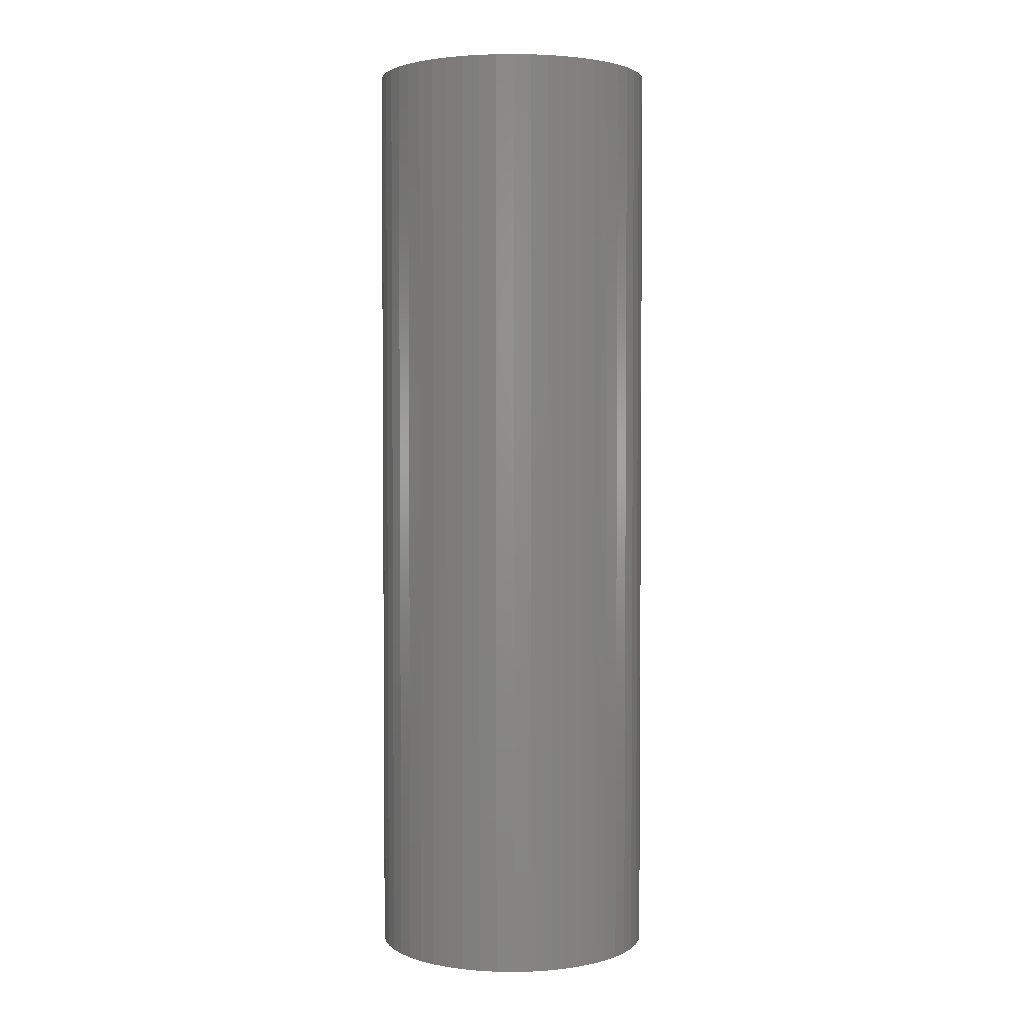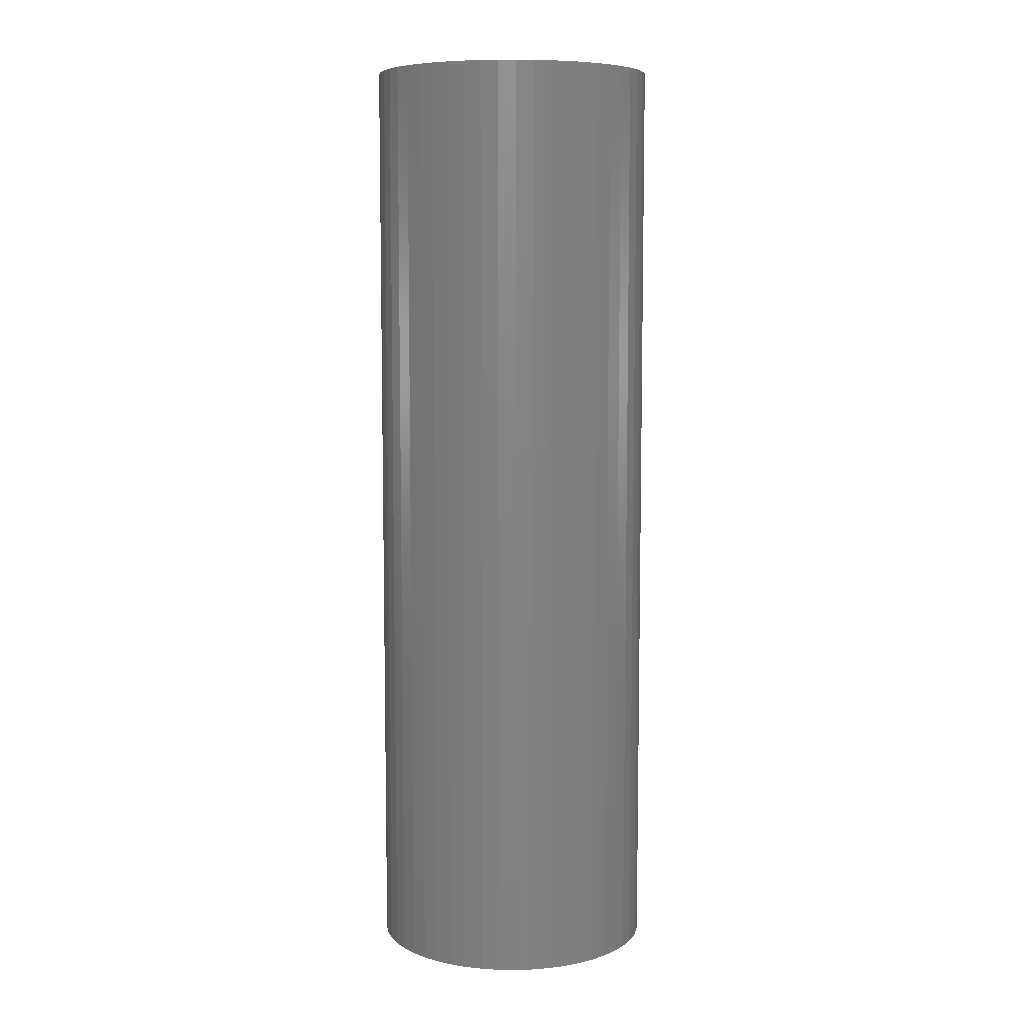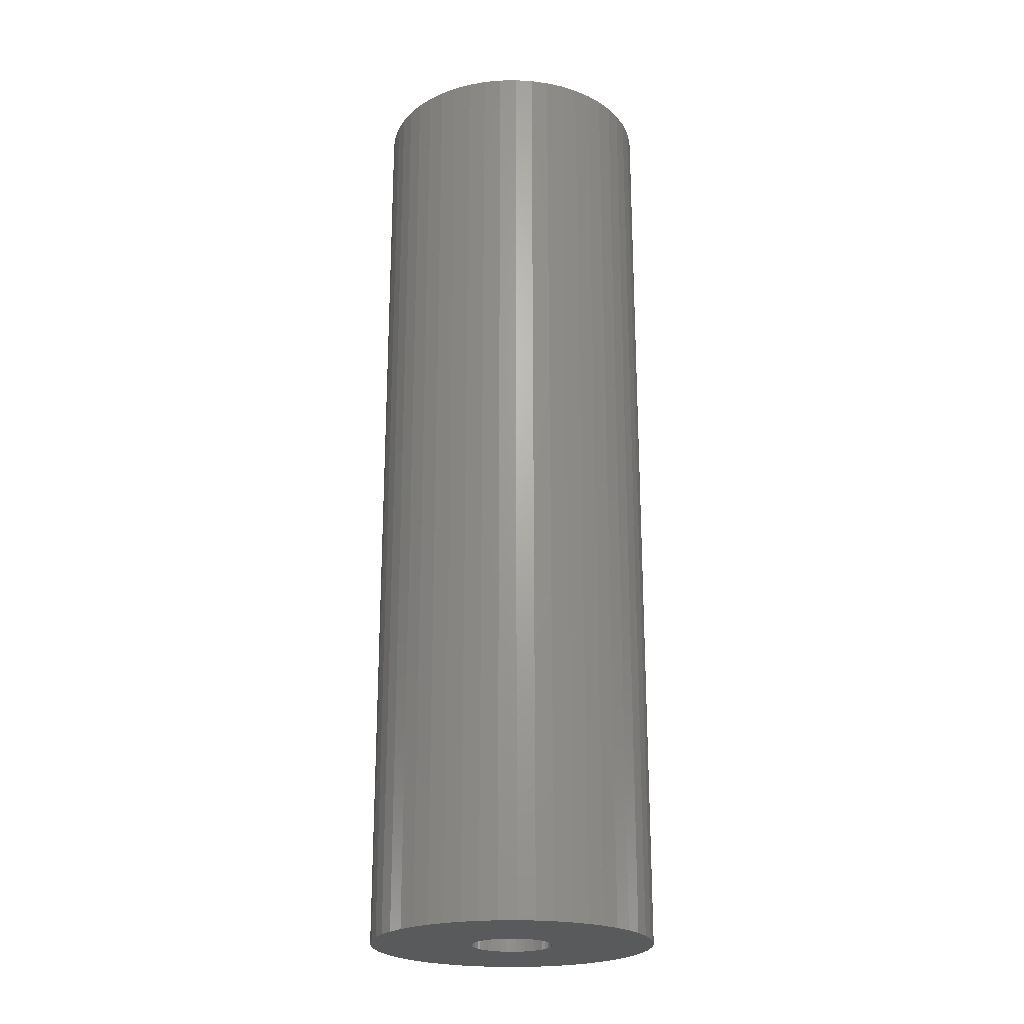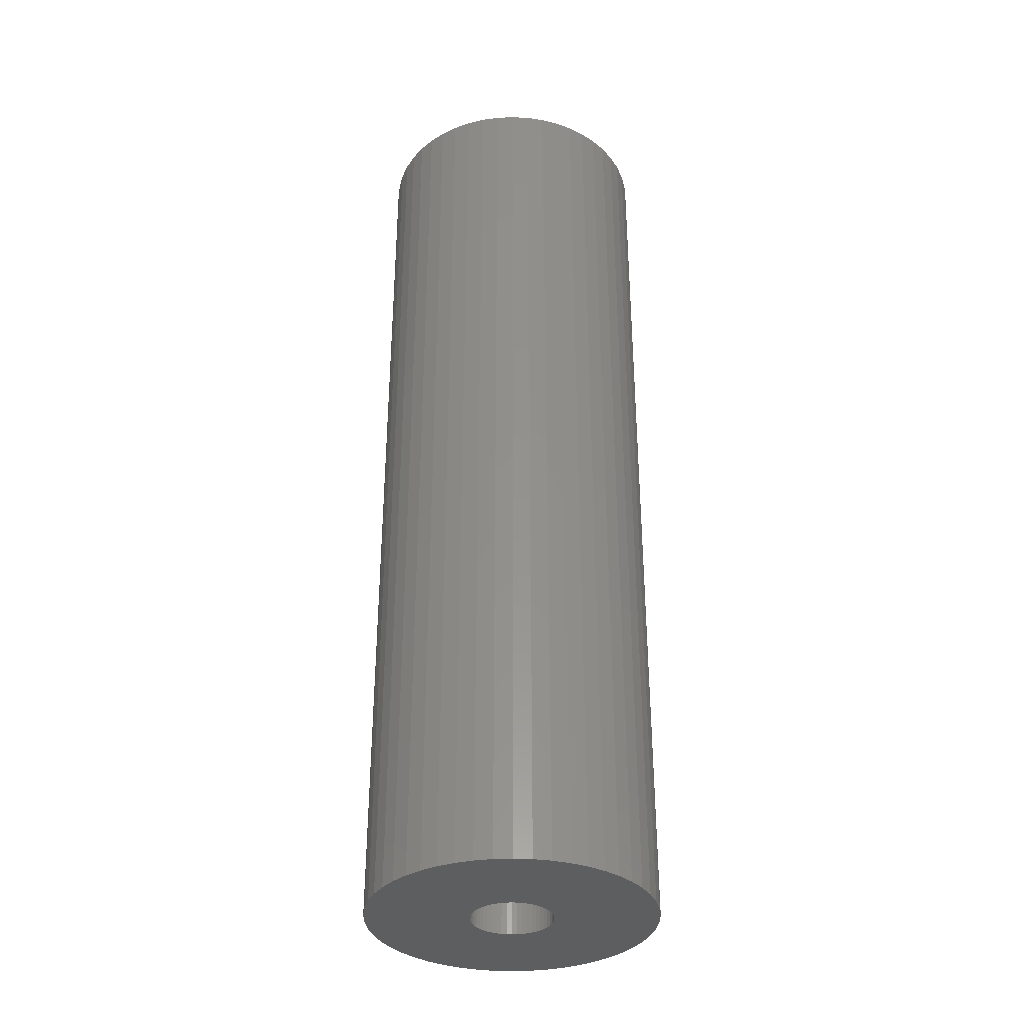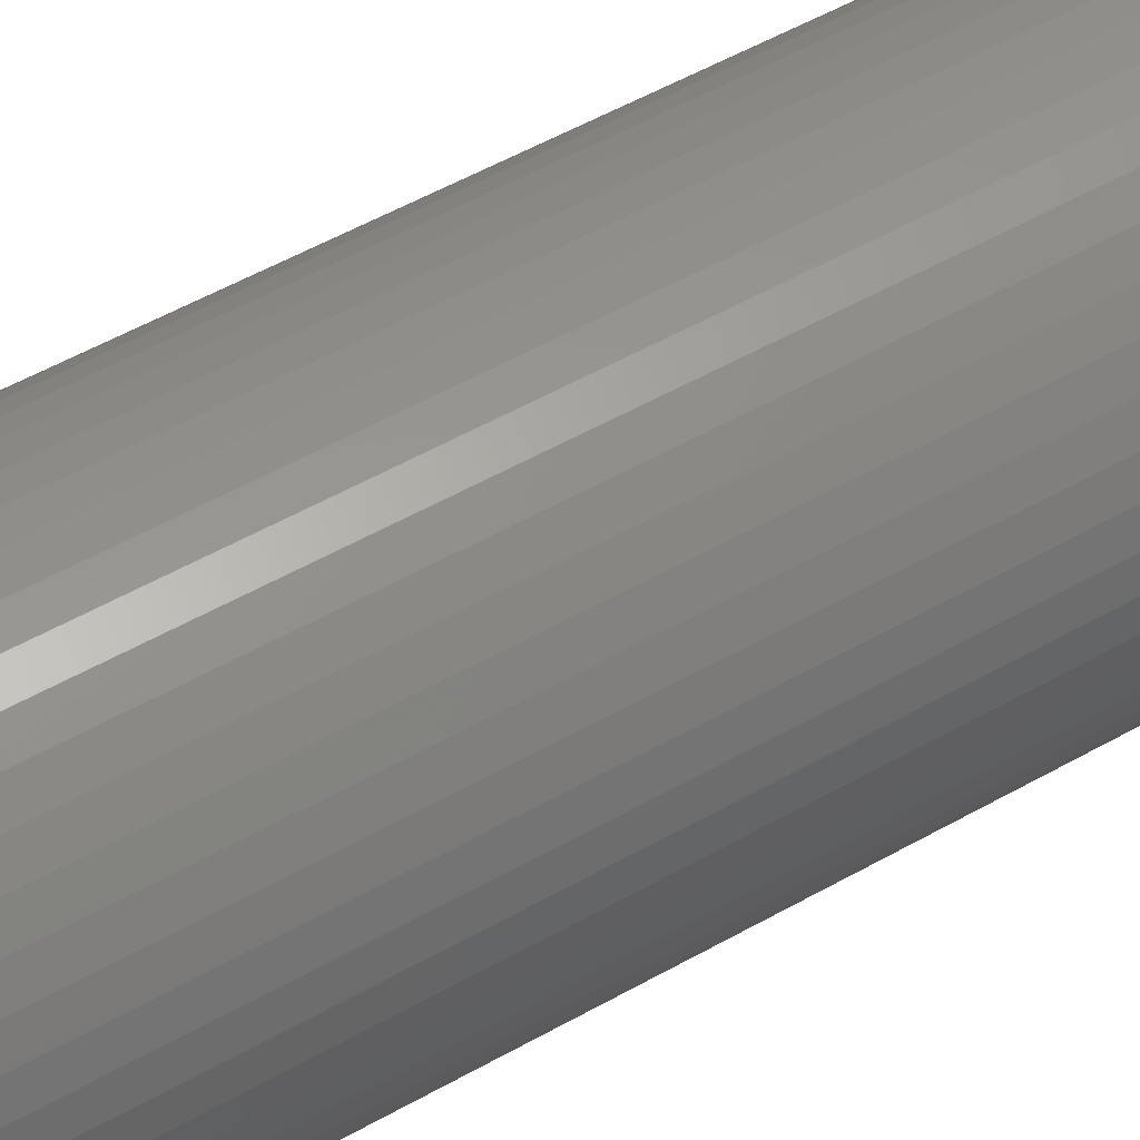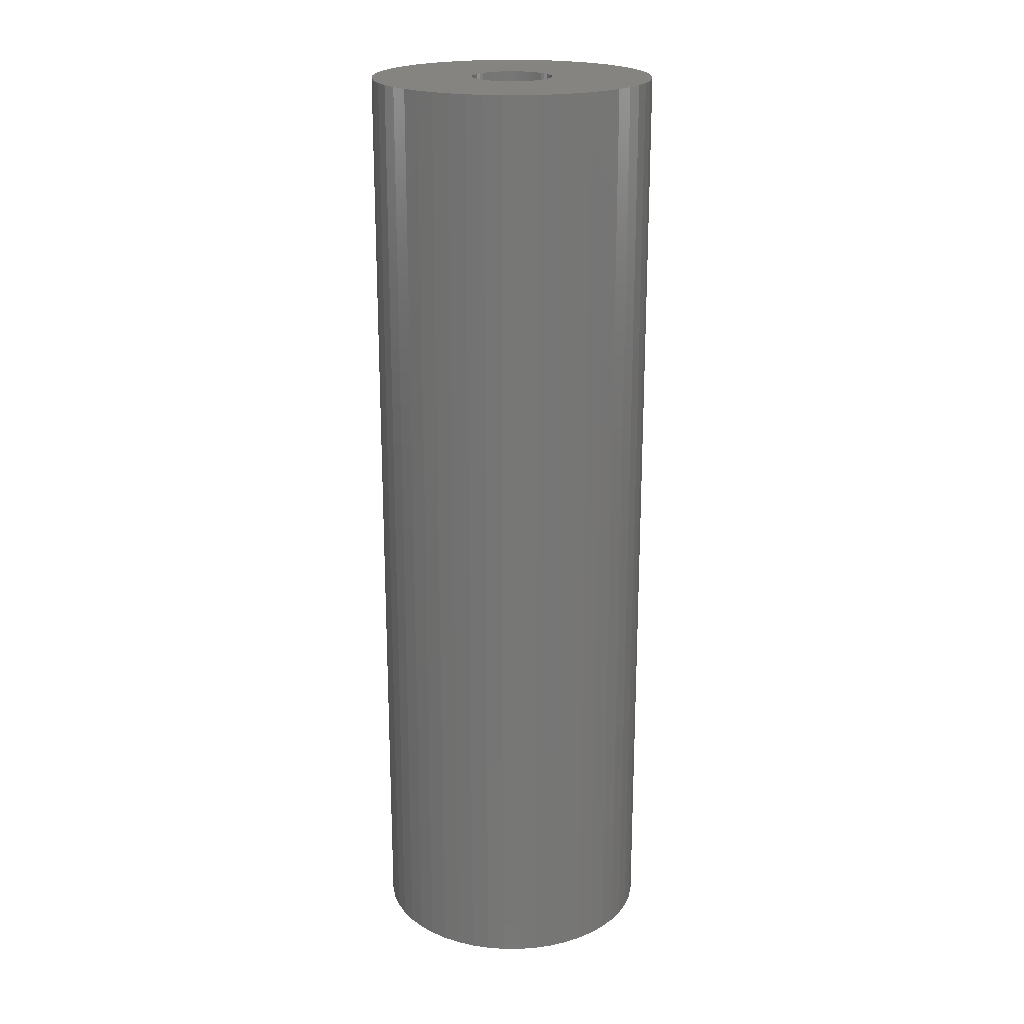
<metadata>
{"format":"stl","ext":"stl","renderer":"f3d","projection":"perspective","resolution":1024,"background":"white","views":[{"elev":2.8,"azim":60.5,"up":"+Z"},{"elev":7.5,"azim":66.8,"up":"+Z"},{"elev":-22.8,"azim":145.8,"up":"+Z"},{"elev":-34.4,"azim":-155.1,"up":"+Z"},{"elev":51.7,"azim":-121.8,"up":"+Y"},{"elev":20.7,"azim":-35.9,"up":"+Z"}]}
</metadata>
<code>
# stl→obj: 200 verts, 400 faces
v 14 0 46.5
v 13.89 1.755 -46.5
v 13.89 1.755 46.5
v 14 0 -46.5
v -14 0 -46.5
v -13.89 1.755 46.5
v -13.89 1.755 -46.5
v -14 0 46.5
v 0.8791 13.97 -46.5
v -0.8791 13.97 46.5
v 0.8791 13.97 46.5
v -0.8791 13.97 -46.5
v -0.8791 -13.97 -46.5
v 0.8791 -13.97 46.5
v -0.8791 -13.97 46.5
v 0.8791 -13.97 -46.5
v 10.21 9.584 -46.5
v 8.924 10.79 46.5
v 10.21 9.584 46.5
v 8.924 10.79 -46.5
v -8.924 10.79 -46.5
v -10.21 9.584 46.5
v -8.924 10.79 46.5
v -10.21 9.584 -46.5
v -4.326 13.31 -46.5
v -5.961 12.67 46.5
v -4.326 13.31 46.5
v -5.961 12.67 -46.5
v 12.27 -6.745 46.5
v 13.02 -5.154 -46.5
v 13.02 -5.154 46.5
v 12.27 -6.745 -46.5
v 13.02 5.154 46.5
v 12.27 6.745 -46.5
v 12.27 6.745 46.5
v 13.02 5.154 -46.5
v 5.961 12.67 -46.5
v 4.326 13.31 46.5
v 5.961 12.67 46.5
v 4.326 13.31 -46.5
v 7.502 11.82 -46.5
v 7.502 11.82 46.5
v -13.02 5.154 -46.5
v -12.27 6.745 46.5
v -12.27 6.745 -46.5
v -13.02 5.154 46.5
v -11.33 8.229 -46.5
v -11.33 8.229 46.5
v 4 0 46.5
v 3.968 0.5013 46.5
v 13.56 3.482 46.5
v 13.89 -1.755 46.5
v 3.874 0.9948 46.5
v 3.968 -0.5013 46.5
v 3.719 1.472 46.5
v 13.56 -3.482 46.5
v 3.505 1.927 46.5
v 11.33 8.229 46.5
v 3.874 -0.9948 46.5
v 3.236 2.351 46.5
v 2.916 2.738 46.5
v 3.719 -1.472 46.5
v 2.55 3.082 46.5
v 2.143 3.377 46.5
v 3.505 -1.927 46.5
v 1.703 3.619 46.5
v 11.33 -8.229 46.5
v 3.236 -2.351 46.5
v 1.236 3.804 46.5
v 2.623 13.75 46.5
v 0.7495 3.929 46.5
v 0.2512 3.992 46.5
v -0.2512 3.992 46.5
v -0.7495 3.929 46.5
v -2.623 13.75 46.5
v -1.236 3.804 46.5
v -1.703 3.619 46.5
v -2.143 3.377 46.5
v -7.502 11.82 46.5
v -2.55 3.082 46.5
v -2.916 2.738 46.5
v -3.236 2.351 46.5
v 10.21 -9.584 46.5
v 2.916 -2.738 46.5
v 8.924 -10.79 46.5
v 2.55 -3.082 46.5
v 7.502 -11.82 46.5
v 2.143 -3.377 46.5
v 5.961 -12.67 46.5
v 1.703 -3.619 46.5
v 4.326 -13.31 46.5
v 1.236 -3.804 46.5
v 2.623 -13.75 46.5
v 0.7495 -3.929 46.5
v 0.2512 -3.992 46.5
v -0.2512 -3.992 46.5
v -0.7495 -3.929 46.5
v -2.623 -13.75 46.5
v -1.236 -3.804 46.5
v -4.326 -13.31 46.5
v -1.703 -3.619 46.5
v -5.961 -12.67 46.5
v -2.143 -3.377 46.5
v -7.502 -11.82 46.5
v -2.55 -3.082 46.5
v -8.924 -10.79 46.5
v -2.916 -2.738 46.5
v -10.21 -9.584 46.5
v -3.236 -2.351 46.5
v -11.33 -8.229 46.5
v -3.505 -1.927 46.5
v -12.27 -6.745 46.5
v -3.719 -1.472 46.5
v -13.02 -5.154 46.5
v -3.874 -0.9948 46.5
v -13.56 -3.482 46.5
v -3.968 -0.5013 46.5
v -13.89 -1.755 46.5
v -4 0 46.5
v -3.505 1.927 46.5
v -3.719 1.472 46.5
v -3.874 0.9948 46.5
v -13.56 3.482 46.5
v -3.968 0.5013 46.5
v -2.623 13.75 -46.5
v 4 0 -46.5
v 13.89 -1.755 -46.5
v 3.968 -0.5013 -46.5
v 13.56 -3.482 -46.5
v 3.874 -0.9948 -46.5
v 3.968 0.5013 -46.5
v 3.719 -1.472 -46.5
v 13.56 3.482 -46.5
v 3.505 -1.927 -46.5
v 11.33 -8.229 -46.5
v 3.874 0.9948 -46.5
v 3.236 -2.351 -46.5
v 10.21 -9.584 -46.5
v 2.916 -2.738 -46.5
v 8.924 -10.79 -46.5
v 3.719 1.472 -46.5
v 2.55 -3.082 -46.5
v 7.502 -11.82 -46.5
v 2.143 -3.377 -46.5
v 5.961 -12.67 -46.5
v 3.505 1.927 -46.5
v 1.703 -3.619 -46.5
v 4.326 -13.31 -46.5
v 11.33 8.229 -46.5
v 3.236 2.351 -46.5
v 1.236 -3.804 -46.5
v 2.623 -13.75 -46.5
v 0.7495 -3.929 -46.5
v 0.2512 -3.992 -46.5
v -0.2512 -3.992 -46.5
v -0.7495 -3.929 -46.5
v -2.623 -13.75 -46.5
v -1.236 -3.804 -46.5
v -4.326 -13.31 -46.5
v -1.703 -3.619 -46.5
v -5.961 -12.67 -46.5
v -2.143 -3.377 -46.5
v -7.502 -11.82 -46.5
v -2.55 -3.082 -46.5
v -8.924 -10.79 -46.5
v -2.916 -2.738 -46.5
v -10.21 -9.584 -46.5
v -11.33 -8.229 -46.5
v -3.236 -2.351 -46.5
v 2.916 2.738 -46.5
v 2.55 3.082 -46.5
v 2.143 3.377 -46.5
v 1.703 3.619 -46.5
v 1.236 3.804 -46.5
v 2.623 13.75 -46.5
v 0.7495 3.929 -46.5
v 0.2512 3.992 -46.5
v -0.2512 3.992 -46.5
v -0.7495 3.929 -46.5
v -1.236 3.804 -46.5
v -1.703 3.619 -46.5
v -2.143 3.377 -46.5
v -7.502 11.82 -46.5
v -2.55 3.082 -46.5
v -2.916 2.738 -46.5
v -3.236 2.351 -46.5
v -3.505 1.927 -46.5
v -3.719 1.472 -46.5
v -3.874 0.9948 -46.5
v -13.56 3.482 -46.5
v -3.968 0.5013 -46.5
v -4 0 -46.5
v -3.505 -1.927 -46.5
v -12.27 -6.745 -46.5
v -3.719 -1.472 -46.5
v -13.02 -5.154 -46.5
v -3.874 -0.9948 -46.5
v -13.56 -3.482 -46.5
v -3.968 -0.5013 -46.5
v -13.89 -1.755 -46.5
f 1 2 3
f 2 1 4
f 5 6 7
f 6 5 8
f 9 10 11
f 10 9 12
f 13 14 15
f 14 13 16
f 17 18 19
f 18 17 20
f 21 22 23
f 22 21 24
f 25 26 27
f 26 25 28
f 29 30 31
f 30 29 32
f 33 34 35
f 34 33 36
f 37 38 39
f 38 37 40
f 41 39 42
f 39 41 37
f 43 44 45
f 44 43 46
f 47 22 24
f 22 47 48
f 49 1 3
f 50 3 51
f 1 49 52
f 53 51 33
f 54 52 49
f 55 33 35
f 52 54 56
f 57 35 58
f 59 56 54
f 60 58 19
f 56 59 31
f 61 19 18
f 62 31 59
f 63 18 42
f 31 62 29
f 64 42 39
f 65 29 62
f 66 39 38
f 29 65 67
f 68 67 65
f 3 50 49
f 51 53 50
f 33 55 53
f 35 57 55
f 58 60 57
f 19 61 60
f 69 38 70
f 18 63 61
f 42 64 63
f 39 66 64
f 38 69 66
f 71 70 11
f 70 71 69
f 11 72 71
f 11 73 72
f 10 73 11
f 73 10 74
f 75 74 10
f 74 75 76
f 27 76 75
f 76 27 77
f 26 77 27
f 77 26 78
f 79 78 26
f 78 79 80
f 23 80 79
f 80 23 81
f 22 81 23
f 48 82 22
f 81 22 82
f 67 68 83
f 84 83 68
f 83 84 85
f 86 85 84
f 85 86 87
f 88 87 86
f 87 88 89
f 90 89 88
f 89 90 91
f 92 91 90
f 91 92 93
f 94 93 92
f 93 94 14
f 95 14 94
f 96 14 95
f 15 96 97
f 96 15 14
f 98 97 99
f 100 99 101
f 102 101 103
f 104 103 105
f 97 98 15
f 106 105 107
f 108 107 109
f 110 109 111
f 112 111 113
f 114 113 115
f 116 115 117
f 99 100 98
f 118 117 119
f 82 48 120
f 44 120 48
f 101 102 100
f 120 44 121
f 103 104 102
f 46 121 44
f 105 106 104
f 121 46 122
f 107 108 106
f 123 122 46
f 109 110 108
f 122 123 124
f 111 112 110
f 6 124 123
f 113 114 112
f 124 6 119
f 115 116 114
f 8 119 6
f 117 118 116
f 119 8 118
f 125 27 75
f 27 125 25
f 126 4 127
f 128 127 129
f 4 126 2
f 130 129 30
f 131 2 126
f 132 30 32
f 2 131 133
f 134 32 135
f 136 133 131
f 137 135 138
f 133 136 36
f 139 138 140
f 141 36 136
f 142 140 143
f 36 141 34
f 144 143 145
f 146 34 141
f 147 145 148
f 34 146 149
f 150 149 146
f 127 128 126
f 129 130 128
f 30 132 130
f 32 134 132
f 135 137 134
f 138 139 137
f 151 148 152
f 140 142 139
f 143 144 142
f 145 147 144
f 148 151 147
f 153 152 16
f 152 153 151
f 16 154 153
f 16 155 154
f 13 155 16
f 155 13 156
f 157 156 13
f 156 157 158
f 159 158 157
f 158 159 160
f 161 160 159
f 160 161 162
f 163 162 161
f 162 163 164
f 165 164 163
f 164 165 166
f 167 166 165
f 168 169 167
f 166 167 169
f 149 150 17
f 170 17 150
f 17 170 20
f 171 20 170
f 20 171 41
f 172 41 171
f 41 172 37
f 173 37 172
f 37 173 40
f 174 40 173
f 40 174 175
f 176 175 174
f 175 176 9
f 177 9 176
f 178 9 177
f 12 178 179
f 178 12 9
f 125 179 180
f 25 180 181
f 28 181 182
f 183 182 184
f 179 125 12
f 21 184 185
f 24 185 186
f 47 186 187
f 45 187 188
f 43 188 189
f 190 189 191
f 180 25 125
f 7 191 192
f 169 168 193
f 194 193 168
f 181 28 25
f 193 194 195
f 182 183 28
f 196 195 194
f 184 21 183
f 195 196 197
f 185 24 21
f 198 197 196
f 186 47 24
f 197 198 199
f 187 45 47
f 200 199 198
f 188 43 45
f 199 200 192
f 189 190 43
f 5 192 200
f 191 7 190
f 192 5 7
f 16 93 14
f 93 16 152
f 51 36 33
f 36 51 133
f 3 133 51
f 133 3 2
f 58 17 19
f 17 58 149
f 35 149 58
f 149 35 34
f 40 70 38
f 70 40 175
f 175 11 70
f 11 175 9
f 20 42 18
f 42 20 41
f 45 48 47
f 48 45 44
f 190 46 43
f 46 190 123
f 7 123 190
f 123 7 6
f 28 79 26
f 79 28 183
f 183 23 79
f 23 183 21
f 12 75 10
f 75 12 125
f 52 4 1
f 4 52 127
f 83 135 67
f 135 83 138
f 167 106 108
f 106 167 165
f 194 114 196
f 114 194 112
f 167 110 168
f 110 167 108
f 145 87 89
f 87 145 143
f 31 129 56
f 129 31 30
f 67 32 29
f 32 67 135
f 161 100 102
f 100 161 159
f 198 118 200
f 118 198 116
f 200 8 5
f 8 200 118
f 196 116 198
f 116 196 114
f 140 83 85
f 83 140 138
f 148 89 91
f 89 148 145
f 152 91 93
f 91 152 148
f 56 127 52
f 127 56 129
f 157 15 98
f 15 157 13
f 165 104 106
f 104 165 163
f 163 102 104
f 102 163 161
f 168 112 194
f 112 168 110
f 143 85 87
f 85 143 140
f 159 98 100
f 98 159 157
f 126 50 131
f 50 126 49
f 119 191 124
f 191 119 192
f 178 72 73
f 72 178 177
f 154 96 95
f 96 154 155
f 171 61 63
f 61 171 170
f 185 80 81
f 80 185 184
f 181 76 77
f 76 181 180
f 141 57 146
f 57 141 55
f 146 60 150
f 60 146 57
f 174 66 69
f 66 174 173
f 176 69 71
f 69 176 174
f 172 63 64
f 63 172 171
f 120 186 82
f 186 120 187
f 82 185 81
f 185 82 186
f 122 188 121
f 188 122 189
f 182 77 78
f 77 182 181
f 180 74 76
f 74 180 179
f 153 95 94
f 95 153 154
f 136 55 141
f 55 136 53
f 131 53 136
f 53 131 50
f 150 61 170
f 61 150 60
f 177 71 72
f 71 177 176
f 173 64 66
f 64 173 172
f 121 187 120
f 187 121 188
f 124 189 122
f 189 124 191
f 184 78 80
f 78 184 182
f 179 73 74
f 73 179 178
f 128 49 126
f 49 128 54
f 139 68 137
f 68 139 84
f 132 59 130
f 59 132 62
f 130 54 128
f 54 130 59
f 158 101 99
f 101 158 160
f 147 92 90
f 92 147 151
f 144 90 88
f 90 144 147
f 137 65 134
f 65 137 68
f 156 99 97
f 99 156 158
f 107 169 109
f 169 107 166
f 111 195 113
f 195 111 193
f 113 197 115
f 197 113 195
f 117 192 119
f 192 117 199
f 151 94 92
f 94 151 153
f 139 86 84
f 86 139 142
f 142 88 86
f 88 142 144
f 134 62 132
f 62 134 65
f 155 97 96
f 97 155 156
f 160 103 101
f 103 160 162
f 109 193 111
f 193 109 169
f 115 199 117
f 199 115 197
f 164 107 105
f 107 164 166
f 162 105 103
f 105 162 164

</code>
